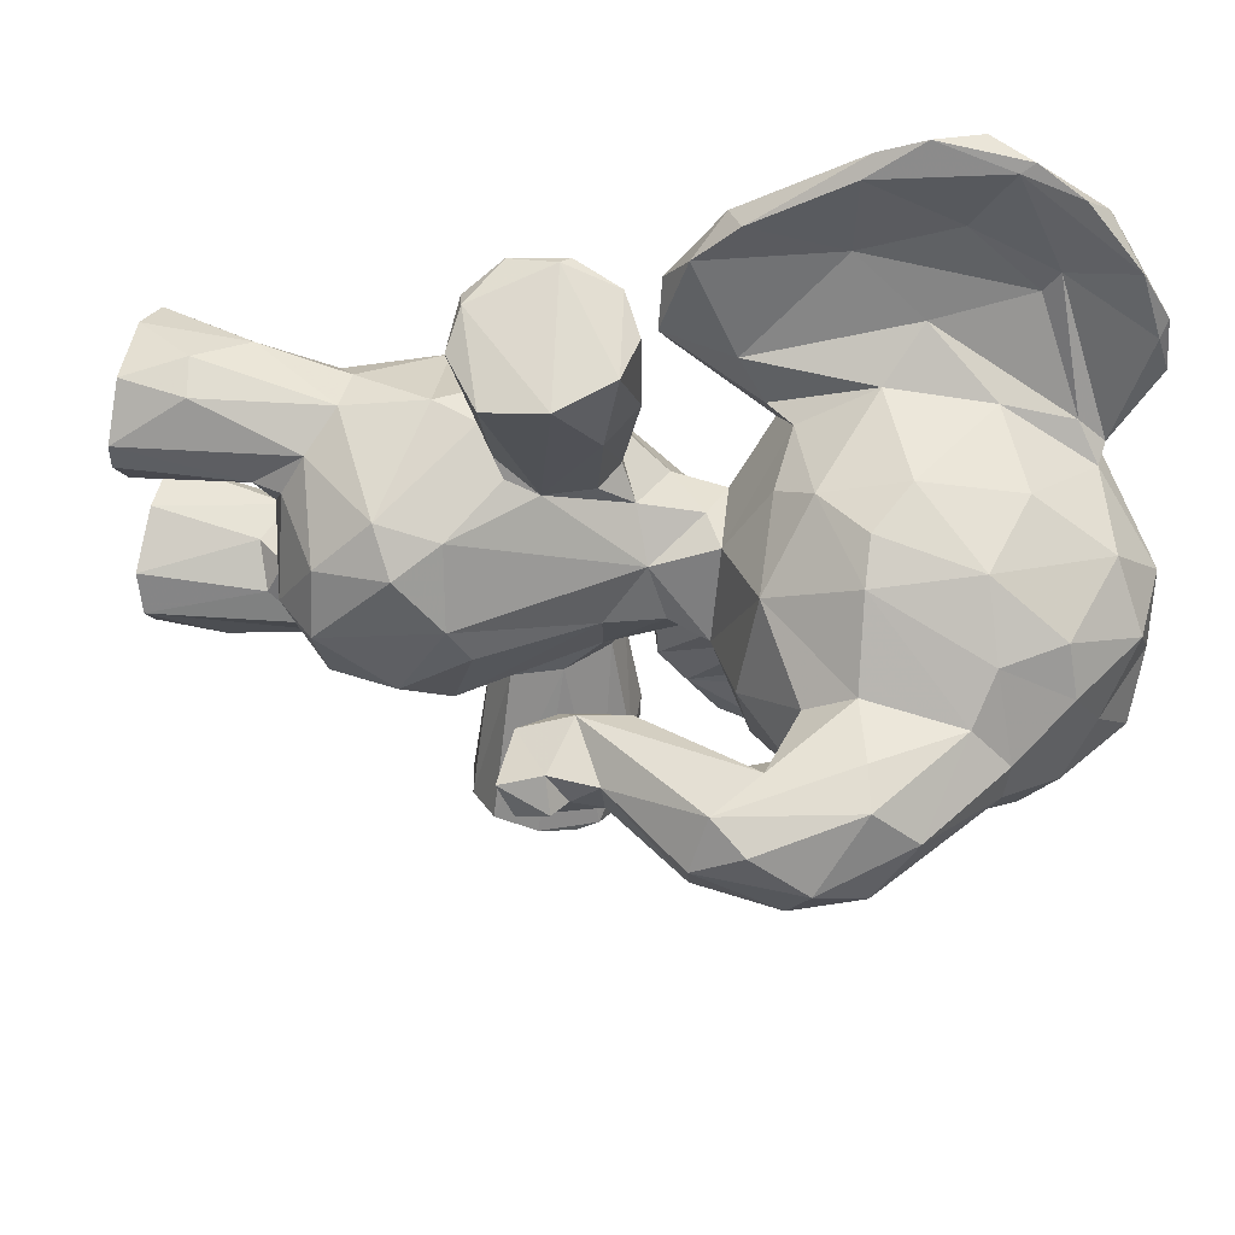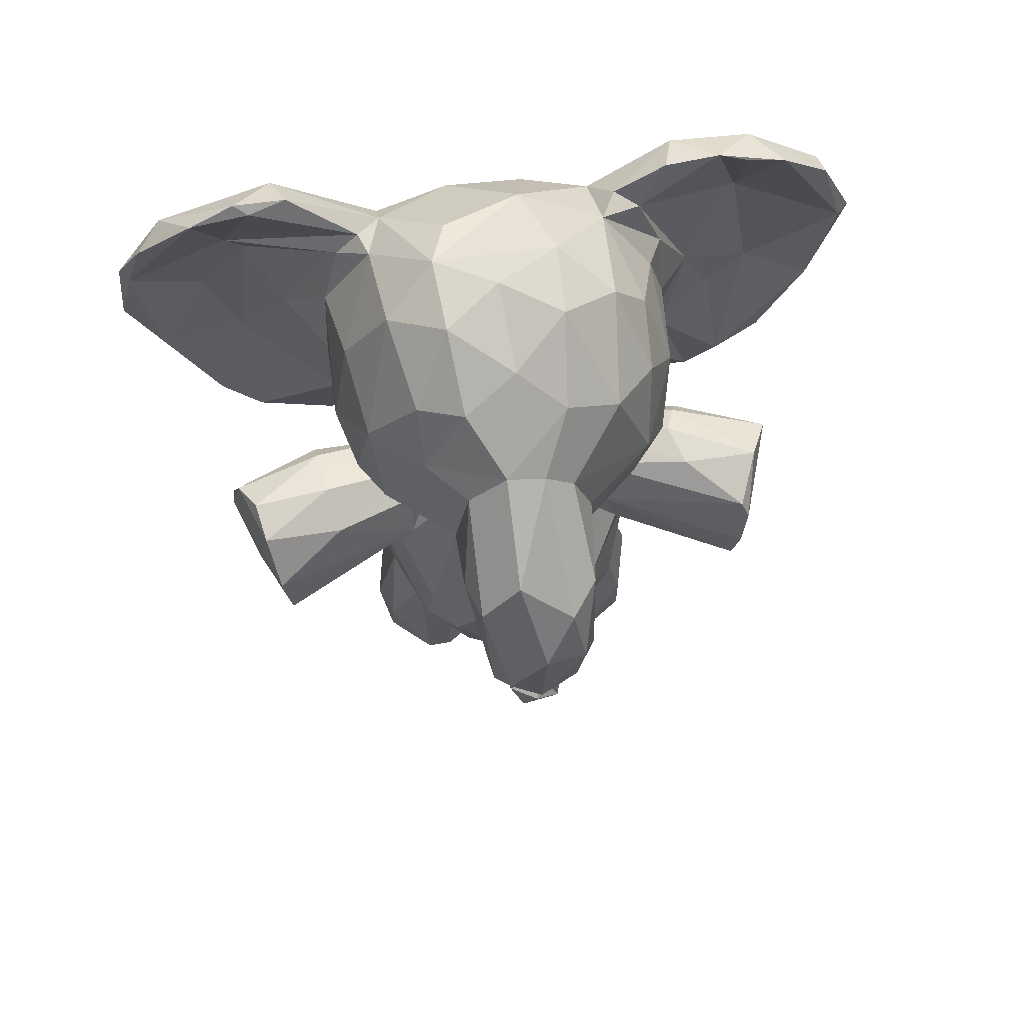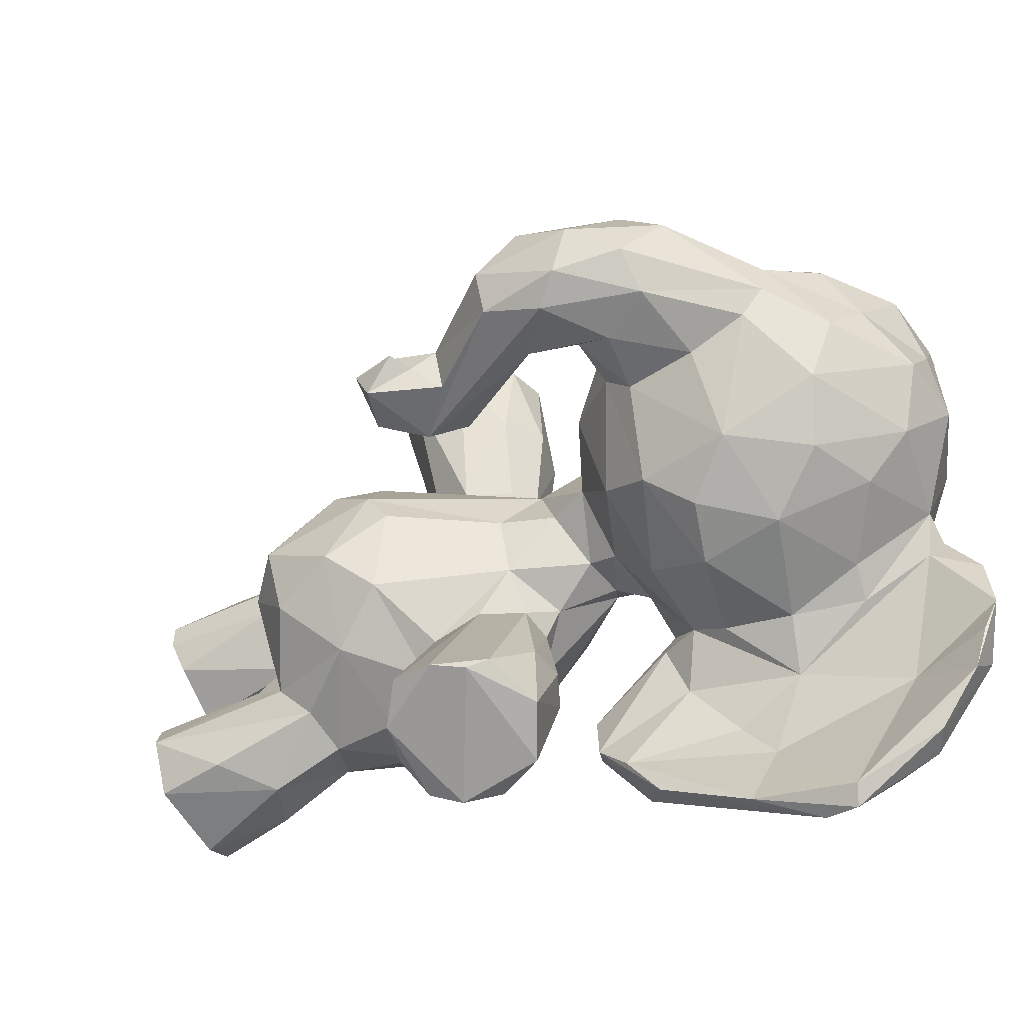
<metadata>
{"format":"obj","ext":"obj","renderer":"f3d","projection":"perspective","resolution":1024,"background":"white","views":[{"elev":48.5,"azim":102.4,"up":"+Z"},{"elev":68.1,"azim":82.4,"up":"+Y"},{"elev":-56.1,"azim":121.3,"up":"+Z"}]}
</metadata>
<code>
v 0.09235 0.5266 0.2601
v 0.07704 0.2157 0.4429
v 0.08744 0.2401 0.531
v 0.06378 0.4339 0.4615
v 0.3704 0.3545 0.4722
v 0.3522 0.2214 0.508
v 0.3634 0.302 0.5226
v 0.3267 0.2762 0.559
v 0.3302 0.3446 0.5501
v 0.2656 0.3876 0.5803
v 0.3623 0.3767 0.4312
v 0.3799 0.2244 0.4447
v 0.1844 0.1427 0.409
v 0.2081 0.1429 0.4728
v 0.1493 0.1593 0.4869
v 0.3342 0.1787 0.4378
v 0.2476 0.1535 0.4821
v 0.08266 0.4389 0.5126
v 0.1381 0.09837 0.2895
v 0.405 0.8894 0.4598
v 0.3131 0.9605 0.4379
v 0.1324 0.9747 0.4937
v 0.0317 0.8867 0.4813
v 0.003921 0.8053 0.4055
v 0.008506 0.7789 0.5097
v 0.05239 0.6269 0.4261
v 0.1113 0.5953 0.4612
v 0.01165 0.7 0.4605
v 0.05162 0.6485 0.5178
v 0.3527 0.6269 0.4361
v 0.2811 0.5893 0.4192
v 0.1571 0.5806 0.5029
v 0.1271 0.5875 0.4096
v 0.07154 0.9639 0.7206
v 0.2041 0.3033 0.6072
v 0.1716 0.2167 0.5912
v 0.151 0.4601 0.6803
v 0.1897 0.3761 0.7838
v 0.1837 0.4359 0.7903
v 0.06247 0.5554 0.661
v 0.2037 0.4877 0.7803
v 0.2197 0.2159 0.5957
v 0.1012 0.2939 0.5689
v 0.1383 0.3958 0.5861
v 0.2089 0.3495 0.1117
v 0.1759 0.3564 0.6102
v 0.1682 0.3663 0.6862
v 0.2245 0.3538 0.6075
v 0.2206 0.3422 0.7608
v 0.2439 0.3491 0.7712
v 0.2514 0.3389 0.1304
v 0.08208 0.9185 0.5624
v 0.2512 0.509 0.1222
v 0.2817 0.3424 0.7451
v 0.2588 0.3761 0.6004
v 0.3342 0.3845 0.7316
v 0.3333 0.3811 0.1543
v 0.04417 0.7287 0.01124
v 0.146 0.1962 0.5715
v 0.1369 0.1399 0.5697
v 0.1283 0.01374 0.5996
v 0.1157 0.005287 0.5493
v 0.07982 0.6642 0.04399
v 0.1374 0.00943 0.4852
v 0.2521 0.07891 0.6076
v 0.2766 0.1712 0.5247
v 0.2634 0.1929 0.5659
v 0.2677 0.14 0.5235
v 0.2638 0.01205 0.4981
v 0.2834 0.005915 0.5303
v 0.1311 0.1791 0.5291
v 0.1683 0.1196 0.6111
v 0.2419 0.007243 0.61
v 0.2124 0.07028 0.6233
v 0.1691 0.005417 0.6145
v 0.2219 0.5036 0.5299
v 0.2081 0.4871 0.568
v 0.1601 0.524 0.5157
v 0.08492 0.6273 0.5576
v 0.1135 0.6165 0.565
v 0.1458 0.4582 0.3187
v 0.03591 0.7642 0.5992
v 0.05175 0.8819 0.5637
v 0.3667 0.8642 0.5457
v 0.1284 0.9228 0.5785
v 0.1245 0.8247 0.6346
v 0.217 0.8672 0.6186
v 0.2282 0.9531 0.5679
v 0.3091 0.8424 0.6034
v 0.325 0.9229 0.5477
v 0.2434 0.7629 0.6389
v 0.1322 0.7158 0.6408
v 0.1279 0.6078 0.5942
v 0.1549 0.6392 0.5971
v 0.2739 0.005794 0.3701
v 0.2319 0.6348 0.5858
v 0.2986 0.7337 0.6209
v 0.2553 0.6757 0.6155
v 0.05872 0.6625 0.5929
v 0.03739 0.8327 0.5813
v 0.007424 0.7864 0.7279
v 0.05905 0.5416 0.7319
v 0.01723 0.7116 0.7192
v 0.02209 0.7308 0.8361
v 0.03578 0.9432 0.6781
v 0.01961 0.8378 0.8229
v 0.03943 0.896 0.8099
v 0.104 0.9259 0.5882
v 0.06673 0.8752 0.8387
v 0.07605 0.9346 0.7722
v 0.07518 0.97 0.6621
v 0.05481 0.8875 0.3217
v 0.08227 0.9579 0.7046
v 0.1082 0.898 0.6145
v 0.05695 0.8463 0.7187
v 0.0811 0.7468 0.6839
v 0.1183 0.5782 0.6372
v 0.06684 0.6712 0.7423
v 0.1102 0.4998 0.6488
v 0.01675 0.891 0.1935
v 0.0551 0.8622 0.7423
v 0.06631 0.8132 0.8579
v 0.1065 0.5276 0.7371
v 0.09952 0.5737 0.7811
v 0.1015 0.5094 0.631
v 0.08004 0.6158 0.3048
v 0.2014 0.5061 0.2259
v 0.08887 0.4993 0.6974
v 0.07991 0.9654 0.1787
v 0.2302 0.5098 0.6677
v 0.4069 0.8492 0.5028
v 0.5458 0.6385 0.4943
v 0.405 0.7456 0.5195
v 0.4754 0.7658 0.5173
v 0.5134 0.4836 0.4709
v 0.4476 0.4964 0.4811
v 0.4958 0.678 0.5056
v 0.4048 0.6955 0.4895
v 0.4311 0.5452 0.4747
v 0.4582 0.4417 0.4606
v 0.5217 0.4391 0.4549
v 0.4276 0.4776 0.4551
v 0.3416 0.737 0.5931
v 0.3465 0.937 0.4972
v 0.3254 0.6408 0.541
v 0.1938 0.3825 0.09473
v 0.2474 0.5911 0.5141
v 0.1842 0.9921 0.512
v 0.2657 0.9872 0.5059
v 0.08843 0.6264 0.3419
v 0.5711 0.6774 0.4771
v 0.5186 0.7773 0.5026
v 0.504 0.5323 0.4543
v 0.5701 0.6255 0.4412
v 0.5338 0.4924 0.4403
v 0.3158 0.6371 0.3375
v 0.1411 0.1489 0.3615
v 0.01892 0.7041 0.3771
v 0.06265 0.6831 0.8562
v 0.4003 0.6885 0.4042
v 0.4458 0.6907 0.4677
v 0.3299 0.4503 0.74
v 0.4771 0.6541 0.4847
v 0.3104 0.4862 0.1454
v 0.1362 0.3983 0.3002
v 0.2558 0.08453 0.2797
v 0.438 0.484 0.4089
v 0.05455 0.8556 0.1477
v 0.2513 0.507 0.2102
v 0.03325 0.7729 0.2637
v 0.05969 0.8262 0.8676
v 0.06053 0.7317 0.8777
v 0.03191 0.779 0.8696
v 0.1498 0.1588 0.3985
v 0.06667 0.5547 0.7696
v 0.01632 0.7443 0.0604
v 0.2044 0.5676 0.5136
v 0.1761 0.1159 0.4808
v 0.1988 0.00692 0.4729
v 0.1501 0.4633 0.5652
v 0.1742 0.494 0.6745
v 0.4238 0.5277 0.4145
v 0.286 0.5017 0.7507
v 0.2397 0.4709 0.5605
v 0.2403 0.5108 0.7591
v 0.2637 0.3854 0.298
v 0.08949 0.9294 0.2972
v 0.2643 0.4219 0.5654
v 0.1948 0.4273 0.7933
v 0.0891 0.2358 0.3536
v 0.05146 0.2812 0.4316
v 0.05271 0.3815 0.4109
v 0.078 0.3297 0.3402
v 0.0924 0.4374 0.3573
v 0.3762 0.3054 0.3862
v 0.3392 0.3491 0.3438
v 0.3028 0.2834 0.309
v 0.2493 0.2063 0.3033
v 0.2877 0.4849 0.4274
v 0.2615 0.4804 0.3695
v 0.1676 0.5664 0.3795
v 0.2543 0.1566 0.4004
v 0.08615 0.4819 0.4211
v 0.1387 0.5535 0.4086
v 0.3493 0.9347 0.3868
v 0.2206 0.9948 0.4443
v 0.09104 0.9506 0.4058
v 0.4066 0.8593 0.3858
v 0.02231 0.865 0.3933
v 0.2647 0.5432 0.4227
v 0.1868 0.3516 0.2709
v 0.126 0.2846 0.2991
v 0.2354 0.3573 0.2817
v 0.2014 0.2904 0.2772
v 0.199 0.2135 0.2852
v 0.06987 0.5442 0.1227
v 0.2003 0.4781 0.09835
v 0.1508 0.4613 0.2075
v 0.1501 0.3915 0.2129
v 0.2941 0.3486 0.1366
v 0.3995 0.7166 0.3704
v 0.1775 0.4232 0.1005
v 0.141 0.1855 0.3211
v 0.1252 0.005219 0.2931
v 0.1148 0.009349 0.3461
v 0.1557 0.6034 0.3525
v 0.1595 0.1242 0.3928
v 0.1499 0.005139 0.4046
v 0.3523 0.2288 0.3689
v 0.2722 0.1783 0.3358
v 0.1901 0.4864 0.3199
v 0.265 0.1395 0.3656
v 0.2528 0.007419 0.2785
v 0.2892 0.01429 0.3294
v 0.1059 0.6177 0.2263
v 0.1464 0.408 0.6729
v 0.2852 0.8709 0.2809
v 0.05167 0.3217 0.4802
v 0.1976 0.13 0.2661
v 0.2264 0.481 0.3283
v 0.1952 0.5077 0.3485
v 0.1202 0.6131 0.3103
v 0.03337 0.7741 0.301
v 0.05592 0.6712 0.3137
v 0.121 0.9299 0.3141
v 0.215 0.8999 0.2799
v 0.2277 0.9552 0.3172
v 0.1406 0.8441 0.2586
v 0.1307 0.7586 0.2386
v 0.3422 0.7921 0.2895
v 0.142 0.684 0.2542
v 0.1266 0.6027 0.2836
v 0.1443 0.6474 0.274
v 0.2289 0.6427 0.2881
v 0.2977 0.7325 0.2624
v 0.3298 0.6894 0.3
v 0.228 0.1236 0.3992
v 0.06498 0.5436 0.2189
v 0.05295 0.5585 0.1446
v 0.01671 0.8048 0.0508
v 0.03811 0.9334 0.1353
v 0.03281 0.8558 0.04557
v 0.08311 0.9624 0.2394
v 0.06215 0.6924 0.1211
v 0.07363 0.9263 0.09811
v 0.07904 0.9462 0.1444
v 0.04189 0.9452 0.227
v 0.1031 0.9141 0.2697
v 0.1053 0.8347 0.2415
v 0.08232 0.7392 0.2008
v 0.07398 0.6601 0.1667
v 0.11 0.5043 0.1888
v 0.0635 0.8752 0.04339
v 0.06723 0.7756 0.01552
v 0.1091 0.536 0.1516
v 0.09754 0.5684 0.09978
v 0.08933 0.497 0.1987
v 0.1073 0.5014 0.2418
v 0.406 0.7948 0.3647
v 0.08028 0.6751 0.8376
v 0.4942 0.7838 0.3725
v 0.5556 0.7122 0.3899
v 0.5298 0.6818 0.376
v 0.465 0.7271 0.3691
v 0.5475 0.6226 0.3964
v 0.4873 0.5323 0.4051
v 0.4799 0.6382 0.3924
v 0.4743 0.4399 0.4177
v 0.5198 0.4553 0.4118
v 0.5103 0.5045 0.4345
v 0.3366 0.8998 0.3267
v 0.2265 0.5977 0.3521
v 0.1858 0.994 0.3759
v 0.262 0.9888 0.3778
v 0.509 0.8232 0.459
v 0.5695 0.7368 0.4357
v 0.4073 0.8855 0.4175
v 0.535 0.7838 0.4021
v 0.4574 0.6873 0.402
v 0.04978 0.7662 8.869e-05
v 0.2194 0.5624 0.3725
v 0.2142 0.00613 0.4069
v 0.1698 0.4904 0.2131
v 0.3359 0.4278 0.1465
v 0.3191 0.4633 0.1367
v 0.2594 0.4395 0.3159
v 0.009704 0.7562 0.1562
v 0.2775 0.4847 0.6568
v 0.285 0.006746 0.5602
v 0.2418 0.8013 0.2488
v 0.1672 0.3641 0.2612
v 0.01539 0.8836 0.6907
v 0.1458 0.1354 0.5087
v 0.135 0.5601 0.463
v 0.2343 0.7093 0.2495
v 0.05488 0.7716 0.781
v 0.1614 0.008951 0.2681
v 0.259 0.5231 0.4849
f 313 71 15
f 99 79 40
f 318 76 188
f 146 305 304
f 116 118 117
f 69 179 14
f 90 144 149
f 189 162 183
f 246 310 248
f 256 315 255
f 70 179 69
f 68 69 14
f 264 275 63
f 231 240 169
f 302 95 257
f 93 92 117
f 297 281 208
f 144 20 21
f 193 190 191
f 257 95 232
f 115 114 121
f 228 302 13
f 164 306 304
f 76 180 77
f 59 60 72
f 249 248 310
f 72 74 42
f 49 48 54
f 203 314 204
f 274 264 63
f 51 211 311
f 309 70 68
f 116 114 115
f 232 234 230
f 123 117 118
f 292 156 31
f 235 275 271
f 313 178 64
f 231 303 81
f 37 181 180
f 89 91 97
f 219 218 222
f 190 223 2
f 150 33 26
f 276 275 272
f 168 274 265
f 242 278 252
f 194 204 81
f 72 60 61
f 285 153 286
f 5 11 199
f 95 234 232
f 25 28 82
f 174 227 13
f 19 239 317
f 40 102 103
f 42 8 35
f 127 53 303
f 183 130 185
f 53 217 303
f 38 47 49
f 211 51 213
f 220 213 51
f 54 55 56
f 279 208 281
f 236 39 37
f 217 222 218
f 204 314 33
f 220 57 186
f 179 70 64
f 206 149 21
f 313 64 62
f 176 259 307
f 144 21 149
f 103 99 40
f 216 259 176
f 42 67 8
f 148 207 22
f 2 3 191
f 192 238 4
f 238 18 4
f 148 85 88
f 5 9 7
f 6 12 7
f 12 5 7
f 7 9 8
f 122 171 172
f 318 188 9
f 157 223 225
f 2 174 15
f 5 199 318
f 203 18 314
f 18 203 4
f 149 206 148
f 24 25 23
f 28 25 24
f 311 211 165
f 55 54 48
f 31 318 210
f 35 48 46
f 36 42 35
f 27 26 33
f 44 37 180
f 38 39 236
f 39 38 189
f 37 39 41
f 104 175 159
f 189 41 39
f 3 59 43
f 46 49 47
f 50 38 49
f 50 189 38
f 9 48 8
f 202 232 230
f 60 59 71
f 60 313 62
f 43 59 36
f 67 66 6
f 64 70 62
f 65 309 67
f 177 32 78
f 13 202 14
f 74 75 73
f 2 15 71
f 6 66 16
f 184 188 76
f 76 77 184
f 79 29 27
f 29 79 99
f 100 23 25
f 122 280 316
f 23 83 52
f 196 200 199
f 114 85 108
f 87 88 85
f 84 90 89
f 84 89 143
f 86 92 91
f 98 97 91
f 98 143 97
f 145 98 96
f 52 83 105
f 105 312 106
f 100 312 105
f 297 295 298
f 310 315 249
f 52 111 108
f 108 111 113
f 113 111 34
f 105 111 52
f 251 254 253
f 108 113 121
f 116 86 114
f 116 115 118
f 316 118 115
f 115 121 316
f 109 122 110
f 121 110 122
f 118 316 280
f 172 280 122
f 277 272 278
f 294 291 247
f 237 250 310
f 187 245 268
f 58 276 216
f 125 119 128
f 102 125 128
f 123 175 128
f 102 128 175
f 55 188 56
f 74 73 65
f 152 134 132
f 135 153 136
f 79 80 125
f 134 133 137
f 138 161 137
f 136 137 139
f 136 140 135
f 140 136 142
f 131 143 133
f 80 32 94
f 80 94 93
f 148 52 85
f 165 194 81
f 299 287 163
f 296 151 154
f 151 296 152
f 132 154 151
f 295 131 152
f 155 290 135
f 269 245 248
f 161 138 160
f 22 52 148
f 161 163 137
f 142 139 182
f 288 141 140
f 135 141 155
f 166 233 239
f 119 123 128
f 109 107 171
f 88 89 90
f 106 171 107
f 172 104 159
f 76 318 177
f 157 228 227
f 76 177 78
f 147 177 318
f 178 15 14
f 178 179 64
f 90 149 88
f 192 191 238
f 2 223 174
f 164 53 169
f 188 308 162
f 162 56 188
f 141 289 155
f 194 193 192
f 11 5 195
f 16 229 12
f 224 19 317
f 200 210 199
f 131 295 20
f 206 21 294
f 148 293 207
f 158 28 24
f 158 24 243
f 62 70 75
f 212 165 211
f 214 212 211
f 214 211 213
f 214 197 215
f 100 25 82
f 258 1 126
f 165 81 218
f 222 217 146
f 273 262 261
f 223 190 212
f 193 212 190
f 215 197 198
f 112 243 24
f 146 220 45
f 162 308 183
f 227 174 157
f 157 225 228
f 20 205 21
f 197 230 198
f 197 229 230
f 3 71 59
f 234 166 198
f 287 182 163
f 234 233 166
f 171 122 109
f 95 233 234
f 157 174 223
f 239 215 198
f 166 239 198
f 239 233 317
f 100 82 312
f 120 170 112
f 303 218 81
f 202 230 16
f 240 241 200
f 306 240 200
f 241 231 81
f 241 81 204
f 231 241 240
f 150 26 244
f 26 158 244
f 126 242 150
f 150 244 126
f 245 247 246
f 291 250 237
f 129 266 265
f 68 17 66
f 253 242 252
f 256 255 250
f 170 120 307
f 44 46 47
f 259 277 258
f 277 259 216
f 176 58 216
f 120 260 307
f 261 120 267
f 30 145 31
f 263 129 267
f 245 187 112
f 265 261 129
f 253 226 242
f 247 245 293
f 280 172 159
f 30 160 138
f 269 249 270
f 271 270 235
f 270 264 168
f 266 129 168
f 274 300 273
f 272 275 235
f 280 159 124
f 1 278 242
f 110 113 34
f 1 277 278
f 146 219 222
f 272 216 276
f 41 181 37
f 281 298 282
f 167 285 286
f 283 285 167
f 11 196 199
f 286 289 167
f 167 289 288
f 284 221 279
f 284 283 287
f 221 284 299
f 287 283 167
f 167 182 287
f 119 125 80
f 256 250 221
f 291 205 208
f 156 256 160
f 293 294 247
f 51 45 220
f 286 153 290
f 67 309 68
f 163 161 299
f 160 221 299
f 287 299 284
f 288 140 167
f 141 288 289
f 126 244 170
f 61 60 62
f 96 98 94
f 316 121 122
f 241 301 200
f 210 301 31
f 241 201 301
f 301 292 31
f 201 292 301
f 226 201 33
f 292 201 226
f 202 13 257
f 232 202 257
f 49 54 50
f 95 302 233
f 290 289 286
f 112 24 209
f 240 306 164
f 228 13 227
f 145 133 143
f 53 164 305
f 57 304 306
f 270 271 264
f 155 289 290
f 146 304 220
f 302 224 233
f 43 238 3
f 258 126 170
f 237 246 247
f 18 43 44
f 89 88 87
f 14 202 17
f 315 310 255
f 226 253 292
f 30 31 156
f 302 257 13
f 162 50 56
f 189 50 162
f 28 26 29
f 315 256 254
f 228 224 302
f 47 38 236
f 298 296 282
f 33 150 226
f 107 109 110
f 263 268 129
f 173 101 104
f 101 173 106
f 125 40 79
f 266 168 265
f 309 73 70
f 230 229 16
f 96 94 147
f 268 168 129
f 268 270 168
f 207 112 209
f 105 107 34
f 305 146 217
f 258 170 307
f 196 11 195
f 318 31 147
f 255 310 250
f 205 294 21
f 151 152 132
f 296 154 282
f 223 212 215
f 3 238 191
f 242 126 1
f 194 192 203
f 170 243 112
f 23 22 207
f 12 6 16
f 143 89 97
f 254 251 315
f 108 121 114
f 235 253 252
f 235 270 253
f 163 139 137
f 270 249 251
f 148 88 149
f 117 92 116
f 260 262 300
f 269 248 249
f 10 9 188
f 268 263 187
f 178 14 179
f 246 237 310
f 102 104 103
f 188 184 308
f 264 274 168
f 118 280 124
f 92 86 116
f 285 282 154
f 244 158 243
f 93 119 80
f 43 36 35
f 246 248 245
f 186 57 306
f 110 34 107
f 203 204 194
f 208 279 250
f 261 265 273
f 63 58 300
f 225 223 19
f 17 68 14
f 114 86 85
f 214 213 197
f 200 186 306
f 75 70 73
f 29 99 82
f 74 65 42
f 176 260 58
f 224 225 19
f 106 312 101
f 259 258 307
f 90 84 144
f 300 262 273
f 123 118 124
f 295 152 296
f 10 48 9
f 107 105 106
f 19 223 239
f 307 260 176
f 256 156 254
f 32 79 27
f 308 130 183
f 201 204 33
f 131 133 134
f 206 293 148
f 183 185 41
f 112 207 245
f 79 32 80
f 160 256 221
f 23 100 83
f 30 138 145
f 91 87 86
f 28 29 82
f 69 68 70
f 218 303 217
f 124 159 175
f 300 274 63
f 57 220 304
f 196 197 213
f 212 193 165
f 300 58 260
f 169 53 127
f 173 171 106
f 242 226 150
f 174 13 15
f 132 137 136
f 172 173 104
f 45 51 311
f 268 269 270
f 85 52 108
f 192 4 203
f 43 18 238
f 283 281 282
f 46 44 43
f 130 77 181
f 48 10 55
f 251 253 270
f 214 215 212
f 93 94 92
f 102 175 104
f 197 196 195
f 105 34 111
f 199 210 318
f 196 213 186
f 285 283 282
f 103 104 101
f 5 318 9
f 231 169 127
f 268 245 269
f 110 121 113
f 85 86 87
f 41 189 183
f 6 7 8
f 20 297 205
f 8 67 6
f 117 123 119
f 112 267 120
f 276 63 275
f 304 305 164
f 47 236 44
f 14 15 13
f 17 16 66
f 295 297 20
f 50 54 56
f 147 145 96
f 68 66 67
f 261 262 260
f 231 127 303
f 210 200 301
f 37 44 236
f 138 133 145
f 132 153 154
f 317 233 224
f 277 216 272
f 136 153 132
f 32 177 147
f 173 172 171
f 294 293 206
f 163 182 139
f 71 3 2
f 29 26 27
f 241 204 201
f 77 308 184
f 23 209 24
f 170 244 243
f 281 283 284
f 46 48 49
f 130 308 77
f 279 221 250
f 41 185 181
f 141 135 140
f 36 59 72
f 84 143 131
f 225 224 228
f 117 119 93
f 98 145 143
f 291 208 250
f 23 52 22
f 180 181 77
f 249 315 251
f 58 63 276
f 209 23 207
f 252 272 235
f 186 213 220
f 164 169 240
f 120 261 260
f 129 261 267
f 42 36 72
f 273 265 274
f 154 153 285
f 215 239 223
f 130 181 185
f 165 218 219
f 32 27 314
f 134 137 132
f 18 180 78
f 78 32 314
f 292 253 254
f 133 138 137
f 16 17 202
f 267 187 263
f 61 62 75
f 101 82 99
f 142 167 140
f 309 65 73
f 98 92 94
f 195 5 12
f 278 272 252
f 78 180 76
f 219 146 45
f 205 297 208
f 28 158 26
f 72 75 74
f 53 305 217
f 48 35 8
f 125 102 40
f 10 188 55
f 192 193 191
f 299 161 160
f 277 1 258
f 67 42 65
f 144 84 20
f 33 314 27
f 182 167 142
f 75 72 61
f 229 195 12
f 165 219 311
f 136 139 142
f 18 78 314
f 87 91 89
f 135 290 153
f 145 147 31
f 35 46 43
f 101 99 103
f 267 112 187
f 284 279 281
f 205 291 294
f 196 186 200
f 45 311 219
f 18 44 180
f 275 264 271
f 207 293 245
f 160 30 156
f 197 195 229
f 123 124 175
f 147 94 32
f 313 60 71
f 105 83 100
f 247 291 237
f 84 131 20
f 92 98 91
f 191 190 2
f 296 298 295
f 281 297 298
f 152 131 134
f 178 313 15
f 165 193 194
f 156 292 254
f 101 312 82
f 234 198 230

</code>
